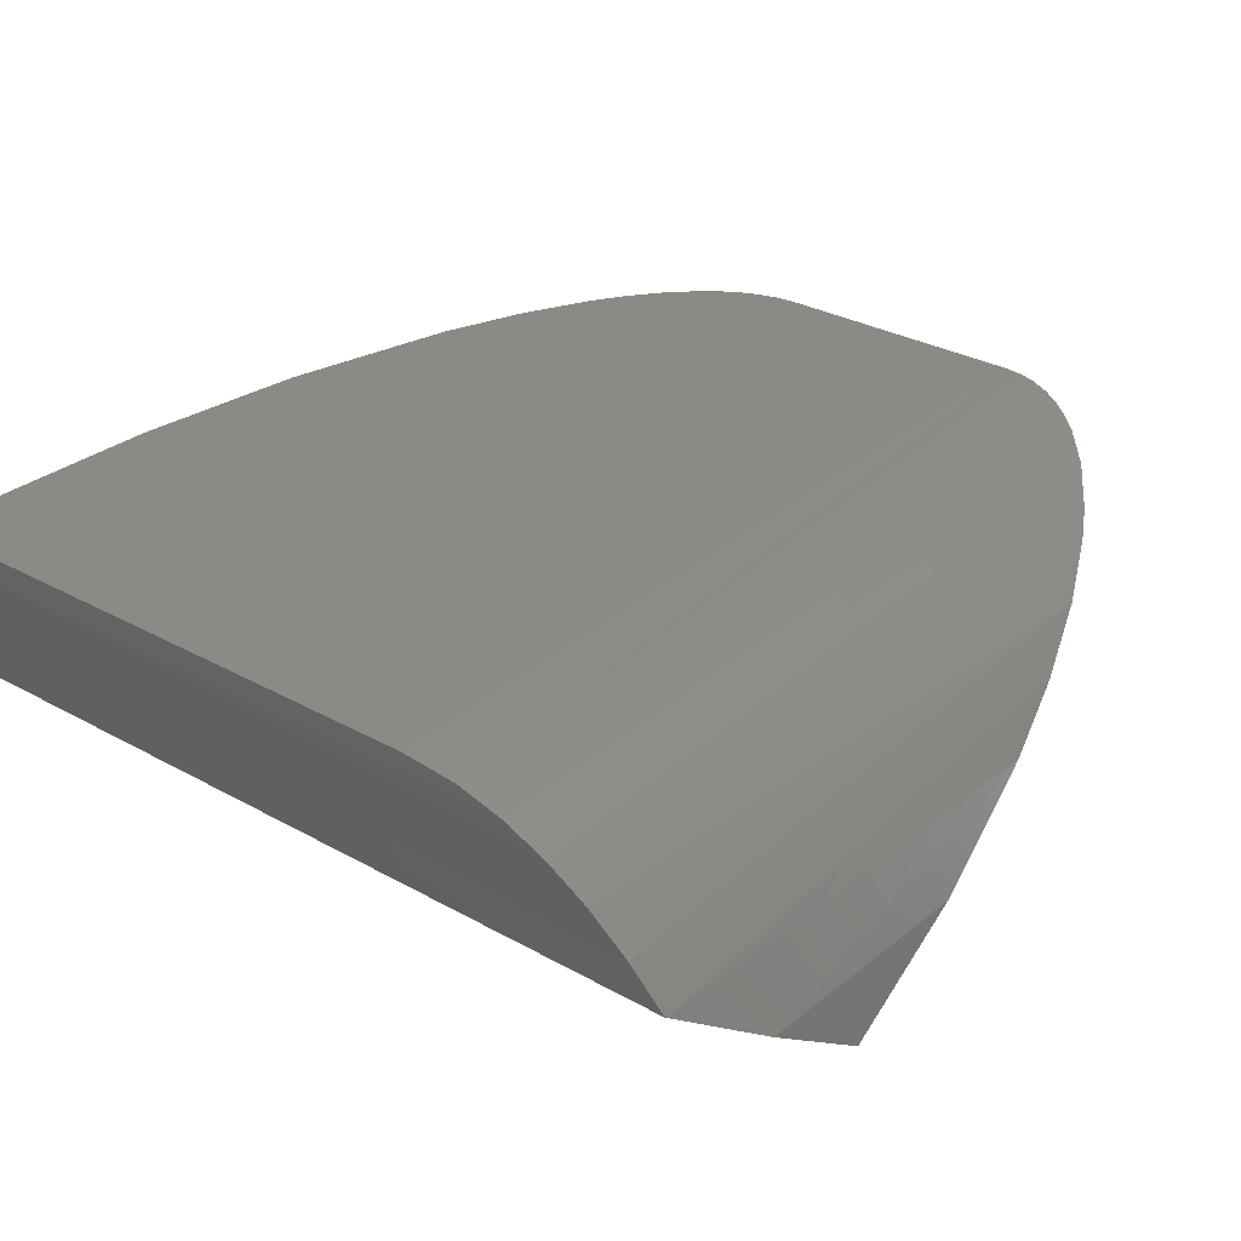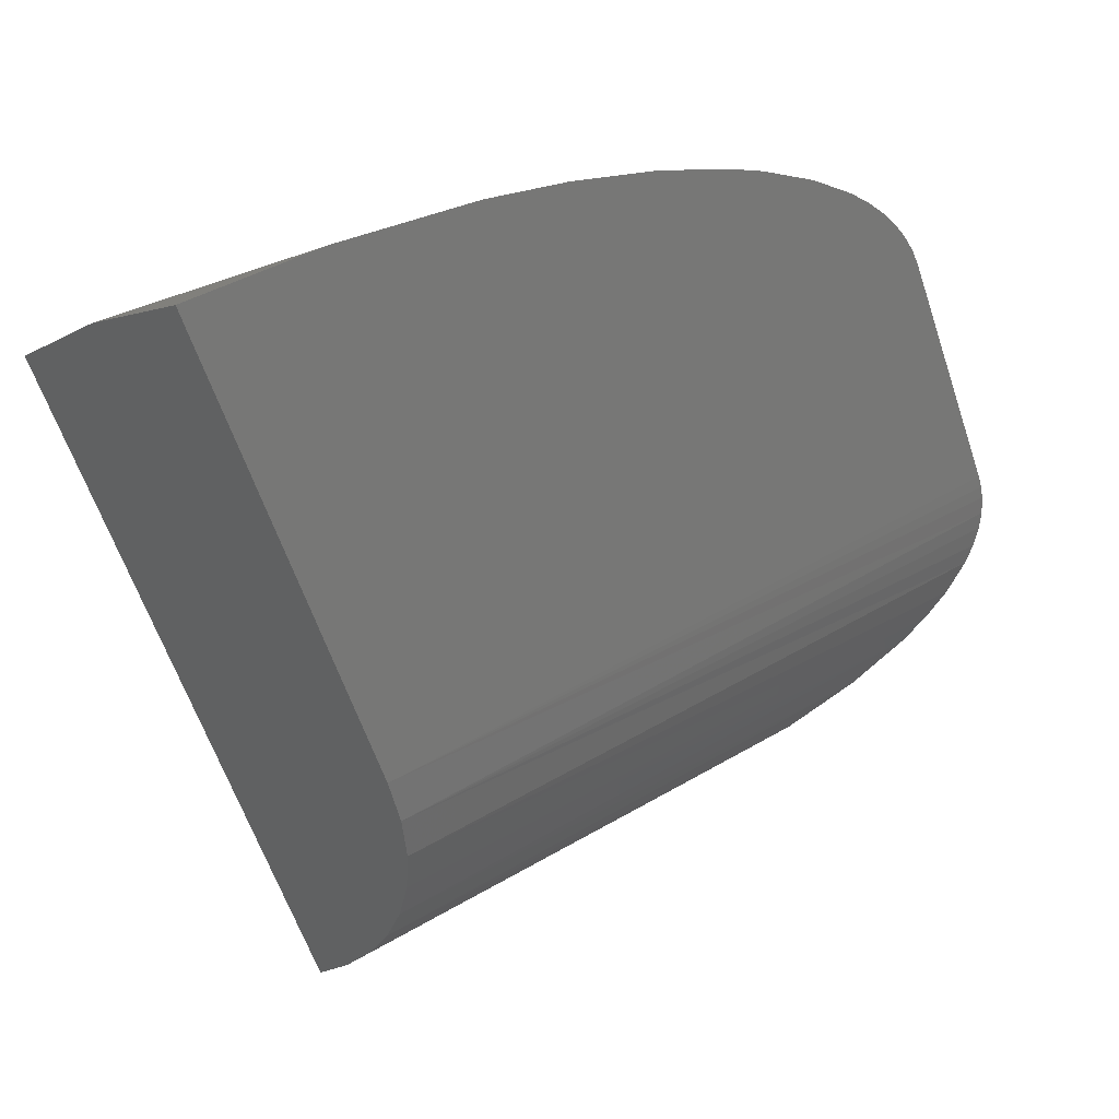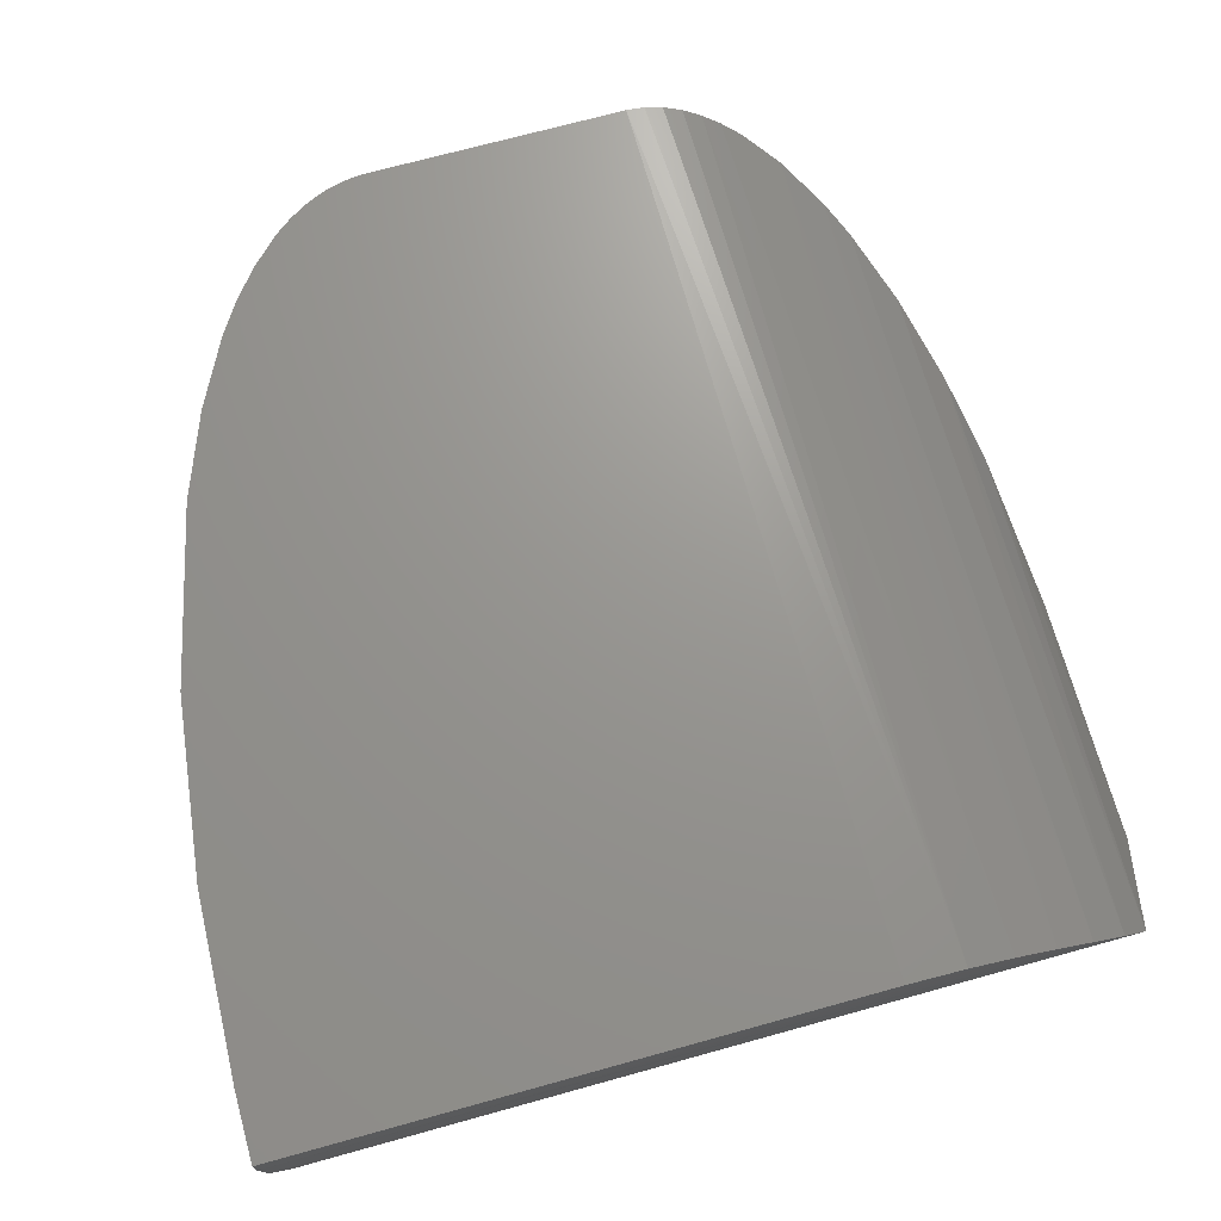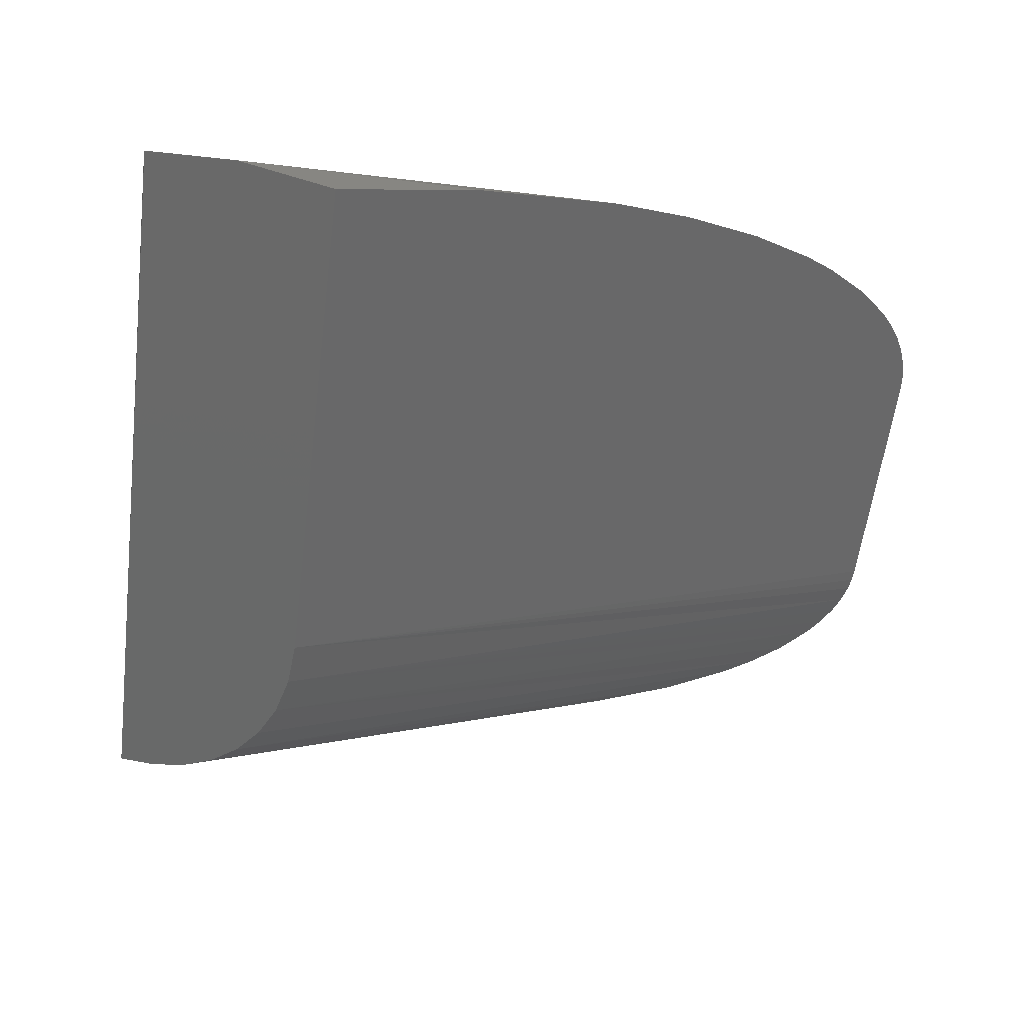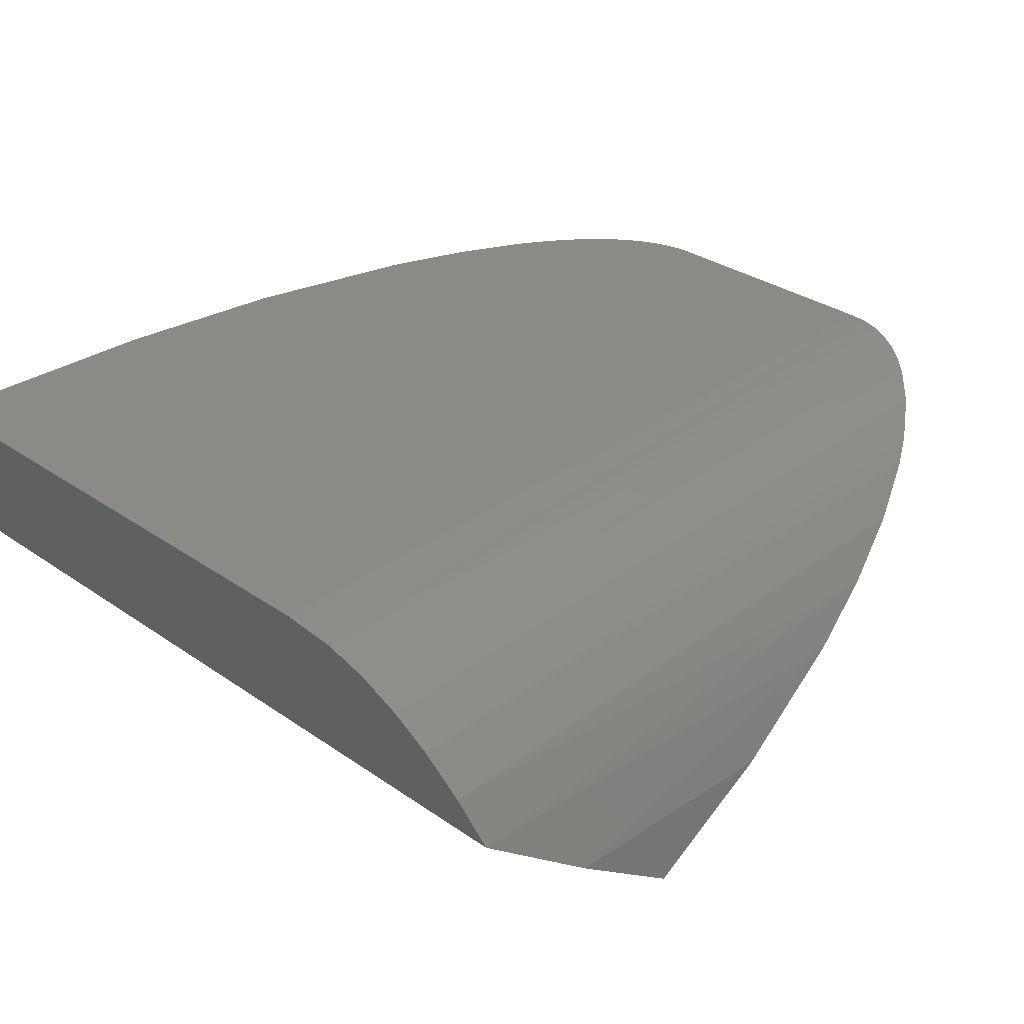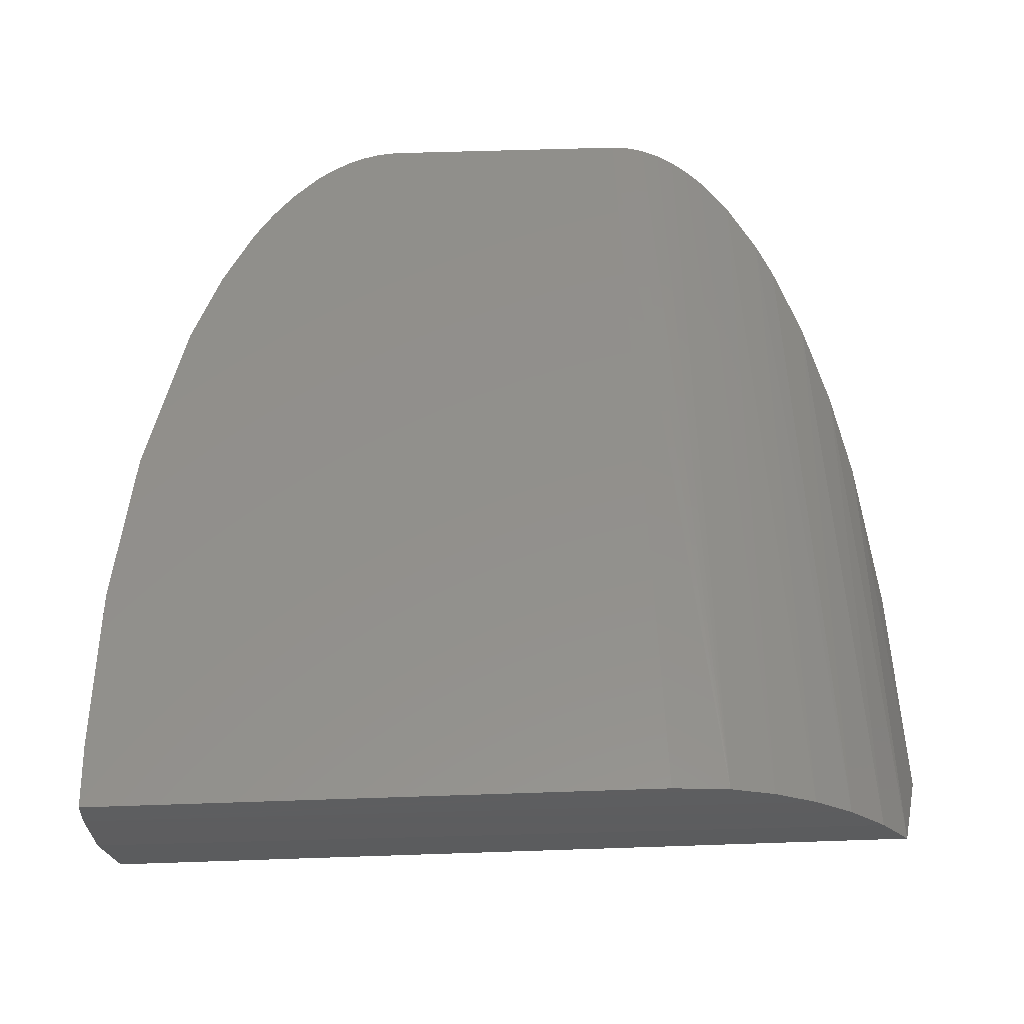
<metadata>
{"format":"stl","ext":"stl","renderer":"f3d","projection":"perspective","resolution":1024,"background":"white","views":[{"elev":30.8,"azim":38.8,"up":"+Y"},{"elev":-62.9,"azim":108.9,"up":"+Y"},{"elev":70.4,"azim":-15.5,"up":"+Y"},{"elev":-57.9,"azim":82.8,"up":"+Y"},{"elev":31.7,"azim":44.4,"up":"+Y"},{"elev":53.3,"azim":-2.1,"up":"+Y"}]}
</metadata>
<code>
# stl→obj: 50 verts, 96 faces
v 0.7121 -0.3535 0.5606
v 0.6597 -0.2376 0.7311
v 0.7333 -0.4724 0.3856
v -0.2031 -0.4724 0.3856
v -0.7023 -0.2376 0.7311
v -0.6693 -0.2867 0.6588
v -0.6245 -0.3328 0.591
v -0.5736 -0.3713 0.5344
v -0.5134 -0.4052 0.4845
v -0.4445 -0.4335 0.4429
v -0.3687 -0.4547 0.4118
v -0.2874 -0.4679 0.3922
v -0.2031 5.898e-17 -0.75
v 0.234 1.075e-16 -0.75
v 0.2643 -0.0009213 -0.7478
v 0.2939 -0.003599 -0.7413
v 0.3246 -0.008264 -0.7301
v 0.3535 -0.01448 -0.7152
v 0.3803 -0.02185 -0.6975
v 0.4096 -0.03185 -0.6734
v 0.4613 -0.05461 -0.6187
v 0.5151 -0.0865 -0.5421
v 0.5456 -0.109 -0.4881
v 0.5966 -0.1557 -0.3758
v 0.6429 -0.2122 -0.2399
v 0.678 -0.2699 -0.1011
v 0.717 -0.3707 0.1411
v -0.7344 -0.04832 0.7492
v -0.7265 -0.1446 0.743
v 0.6078 -0.1679 0.7406
v 0.5444 -0.108 0.7461
v 0.4789 -0.06405 0.7486
v 0.4073 -0.03096 0.7497
v 0.3313 -0.009551 0.75
v 0.234 2.74e-16 0.75
v -0.7344 1.665e-16 0.75
v -0.7344 1.536e-16 0.6331
v -0.2252 5.667e-17 -0.7488
v -0.6819 9.286e-17 0.03399
v -0.2469 5.464e-17 -0.7453
v -0.2771 5.226e-17 -0.7365
v -0.3059 5.047e-17 -0.7239
v -0.3382 4.903e-17 -0.7045
v -0.3682 4.826e-17 -0.6815
v -0.4178 4.824e-17 -0.6321
v -0.4575 4.949e-17 -0.5811
v -0.4925 5.163e-17 -0.5268
v -0.5512 5.789e-17 -0.4117
v -0.6066 6.785e-17 -0.2667
v -0.7217 1.216e-16 0.3323
f 1 2 3
f 4 3 2
f 4 2 5
f 4 5 6
f 4 6 7
f 4 7 8
f 4 8 9
f 4 9 10
f 4 10 11
f 4 11 12
f 13 14 15
f 3 4 13
f 3 13 15
f 3 15 16
f 3 16 17
f 3 17 18
f 3 18 19
f 3 19 20
f 3 20 21
f 3 21 22
f 3 22 23
f 3 23 24
f 3 24 25
f 3 25 26
f 3 26 27
f 28 29 30
f 28 30 31
f 28 31 32
f 28 32 33
f 28 33 34
f 28 34 35
f 28 35 36
f 30 29 2
f 2 29 5
f 28 36 37
f 38 39 13
f 40 39 38
f 41 39 40
f 42 39 41
f 43 39 42
f 44 39 43
f 45 39 44
f 46 39 45
f 47 39 46
f 48 39 47
f 49 39 48
f 14 13 39
f 14 39 50
f 14 50 37
f 14 37 36
f 14 36 35
f 6 39 49
f 49 7 6
f 8 7 49
f 49 48 8
f 42 41 12
f 5 29 50
f 5 50 39
f 5 39 6
f 4 12 41
f 4 41 40
f 4 40 38
f 4 38 13
f 50 29 37
f 37 29 28
f 8 48 9
f 9 48 47
f 9 47 10
f 10 47 46
f 10 46 11
f 11 46 45
f 11 45 44
f 11 44 12
f 12 44 43
f 12 43 42
f 18 33 19
f 19 33 20
f 26 1 27
f 3 27 1
f 2 1 26
f 2 26 25
f 2 25 30
f 34 33 18
f 34 18 17
f 34 17 16
f 34 16 15
f 34 15 14
f 34 14 35
f 20 33 21
f 21 33 32
f 21 32 22
f 22 32 31
f 22 31 23
f 23 31 24
f 24 31 30
f 24 30 25

</code>
